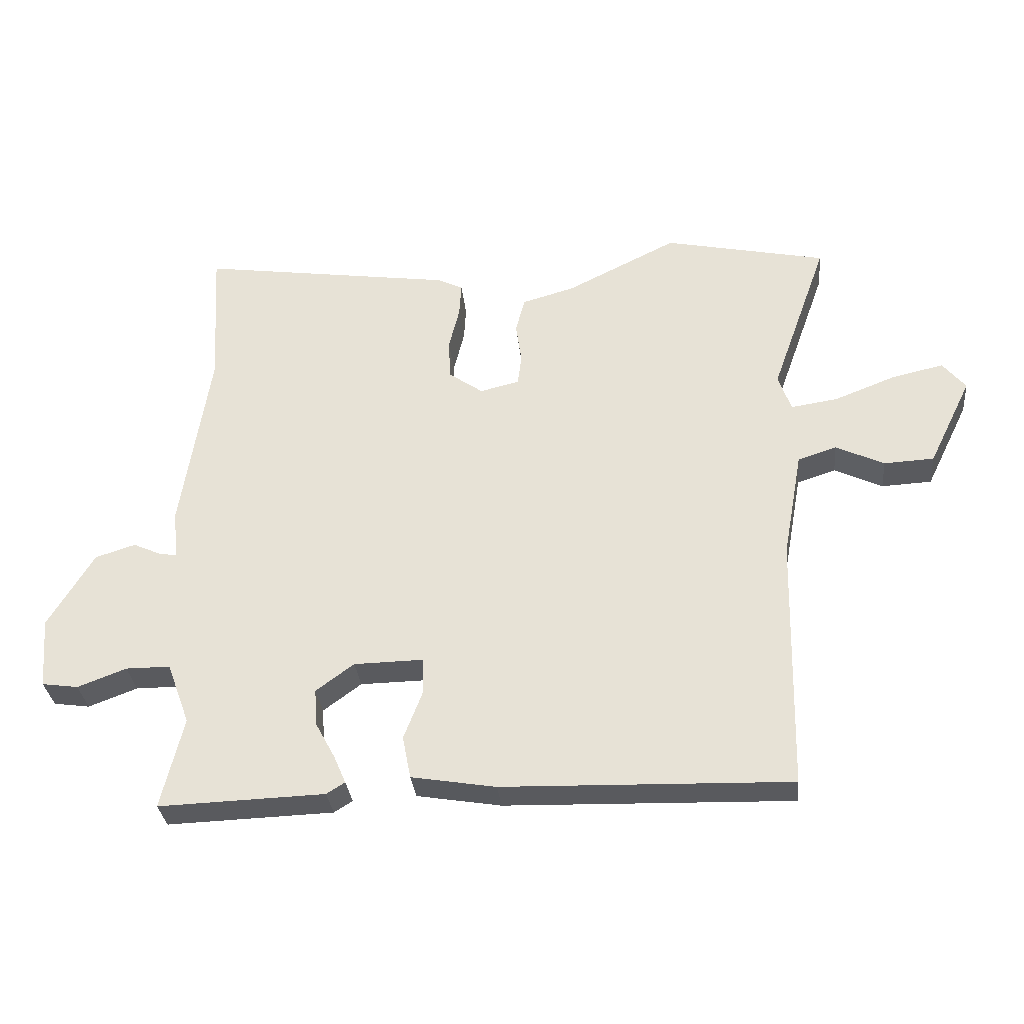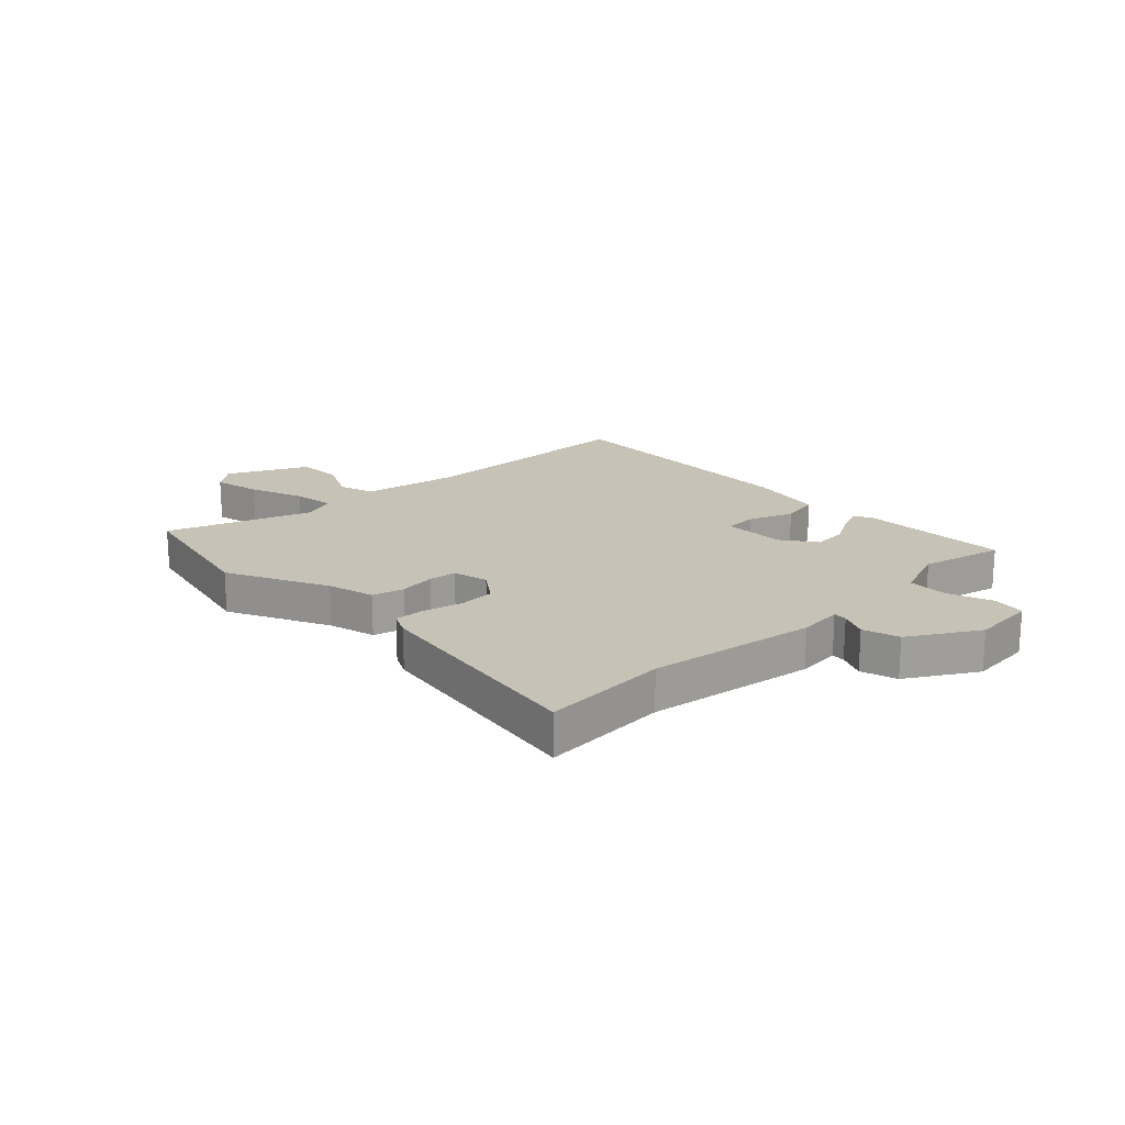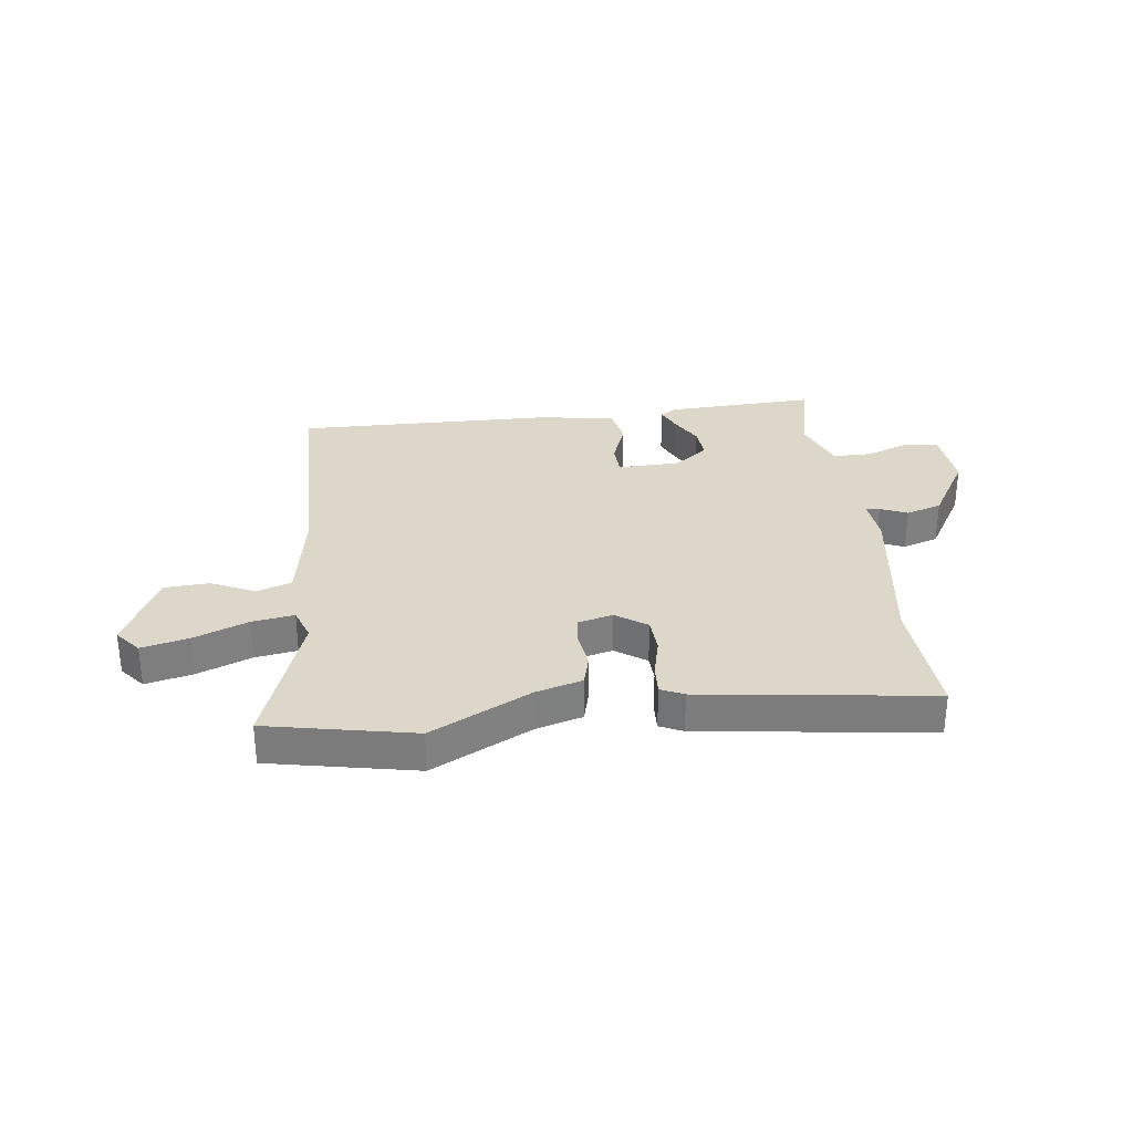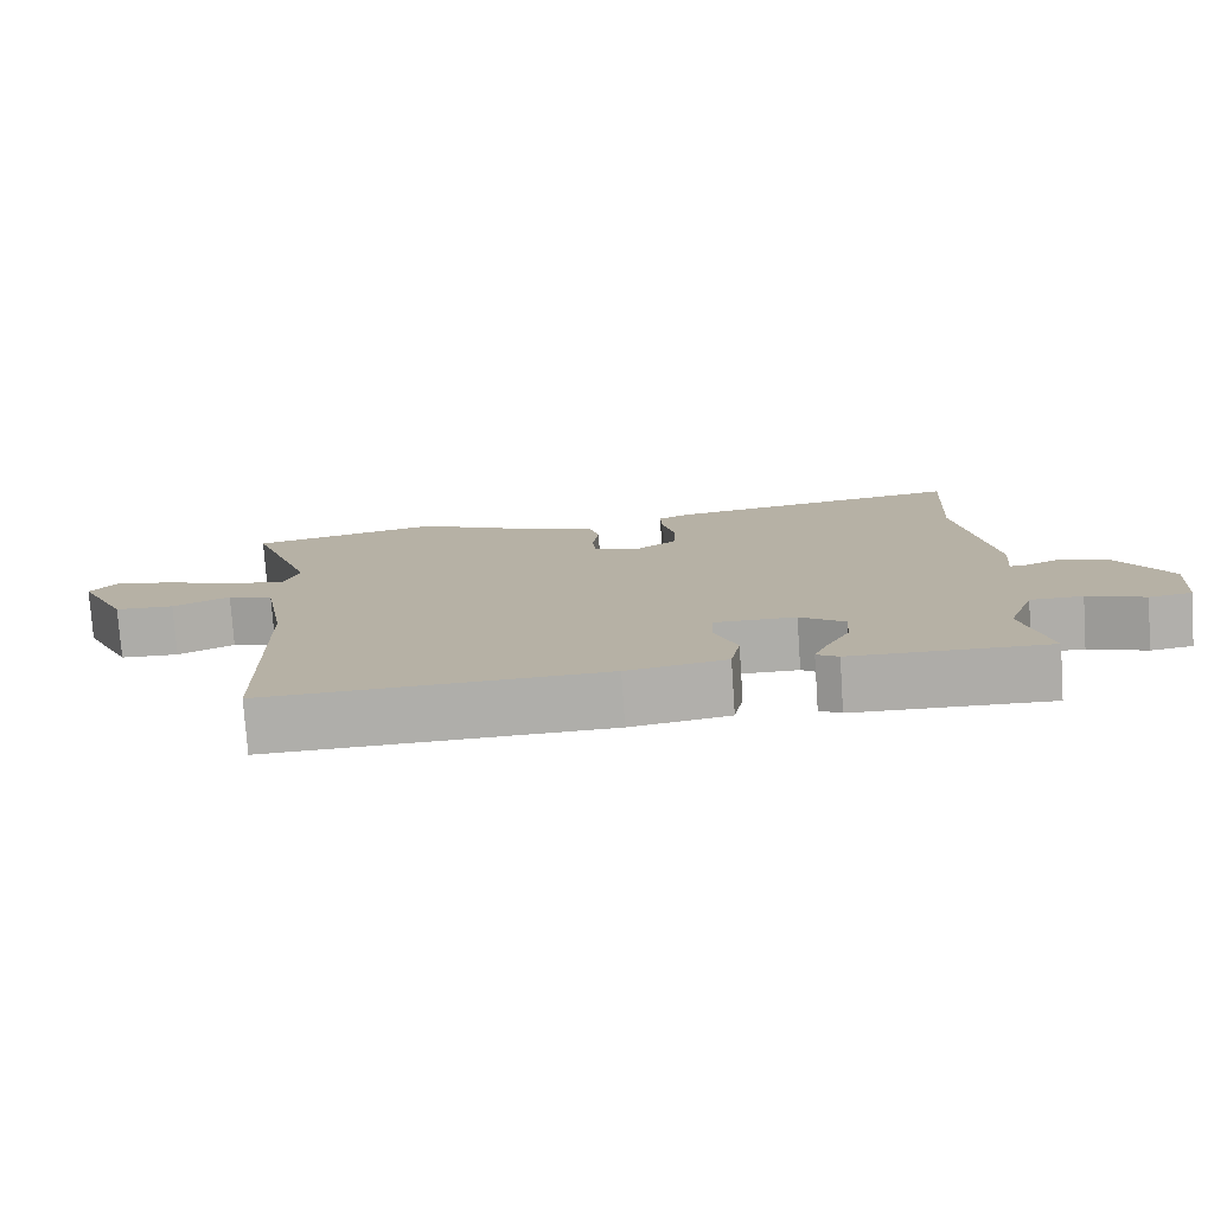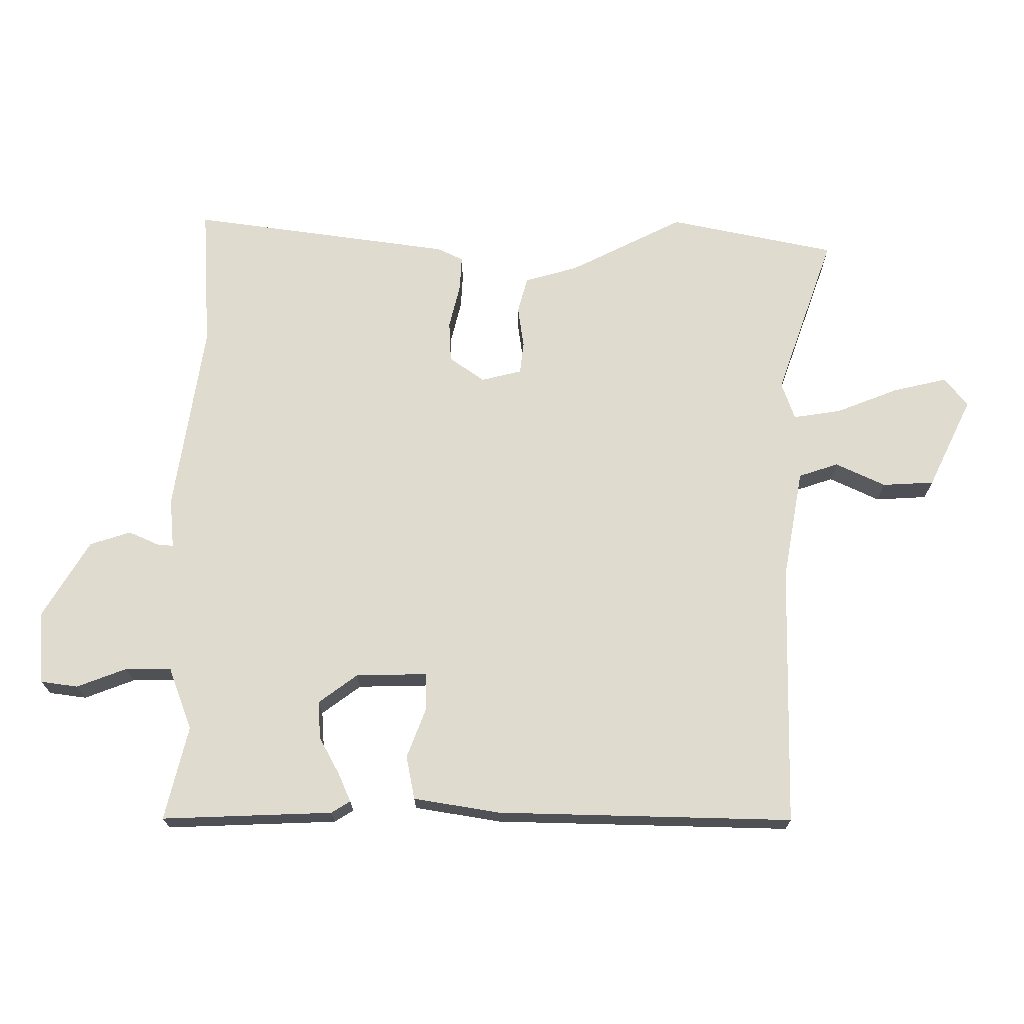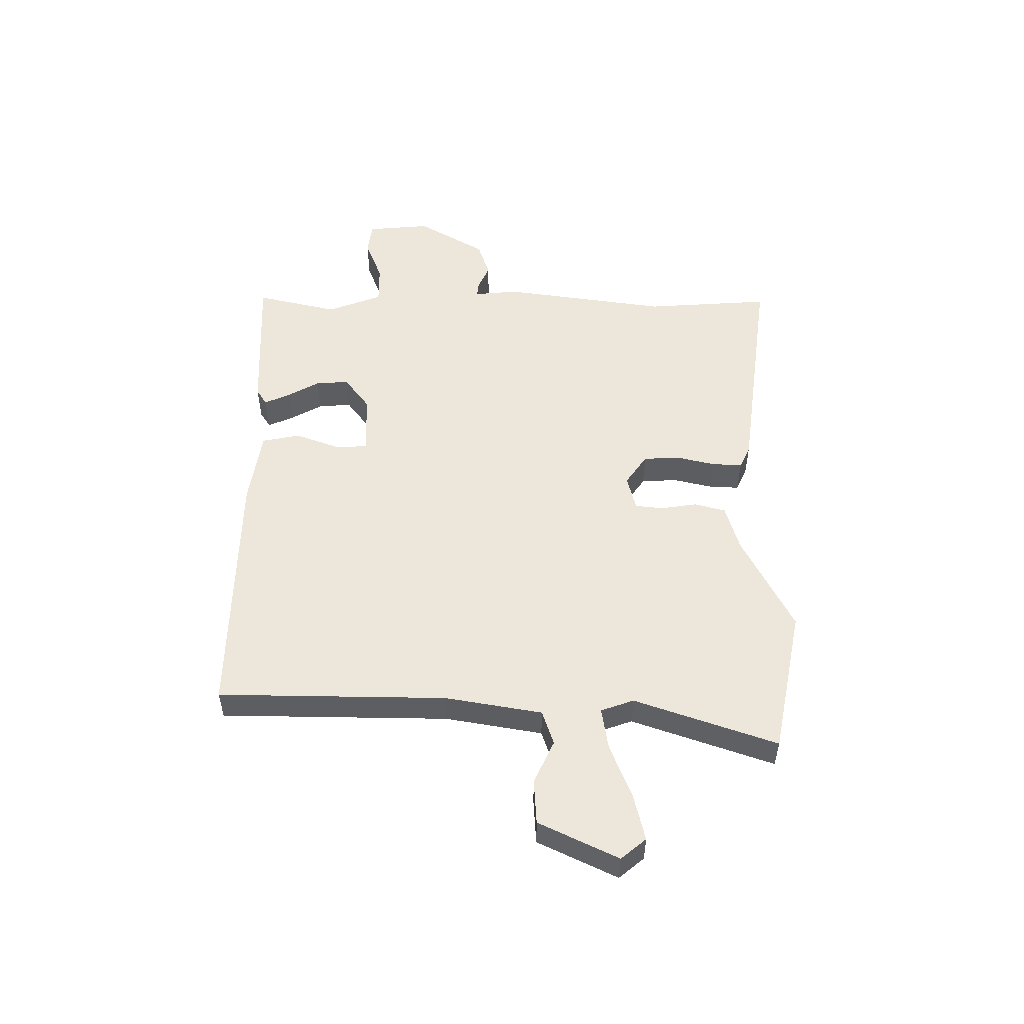
<metadata>
{"format":"obj","ext":"obj","renderer":"f3d","projection":"perspective","resolution":1024,"background":"white","views":[{"elev":-31.6,"azim":-174.3,"up":"+Z"},{"elev":19.2,"azim":46.3,"up":"+Y"},{"elev":30.9,"azim":-7.5,"up":"+Y"},{"elev":-77.3,"azim":3.9,"up":"+Z"},{"elev":-19.5,"azim":-179.8,"up":"+Z"},{"elev":52.2,"azim":-90.3,"up":"+Y"}]}
</metadata>
<code>
v -0.562 0.07 0.487
v -0.306 0.07 0.541
v -0.131 0.07 0.454
v -0.049 0.07 0.431
v -0.034 0.07 0.376
v -0.043 0.07 0.312
v -0.037 0.07 0.263
v 0.025 0.07 0.248
v 0.079 0.07 0.286
v 0.082 0.07 0.349
v 0.065 0.07 0.418
v 0.062 0.07 0.471
v 0.102 0.07 0.49
v 0.503 0.07 0.547
v 0.49 0.07 0.326
v 0.535 0.07 0.033
v 0.528 0.07 -0.044
v 0.552 0.07 -0.042
v 0.599 0.07 -0.021
v 0.662 0.07 -0.041
v 0.734 0.07 -0.16
v 0.725 0.07 -0.272
v 0.668 0.07 -0.28
v 0.591 0.07 -0.251
v 0.521 0.07 -0.251
v 0.485 0.07 -0.348
v 0.52 0.07 -0.492
v 0.258 0.07 -0.483
v 0.229 0.07 -0.465
v 0.248 0.07 -0.421
v 0.279 0.07 -0.364
v 0.283 0.07 -0.306
v 0.223 0.07 -0.262
v 0.114 0.07 -0.26
v 0.112 0.07 -0.316
v 0.142 0.07 -0.394
v 0.129 0.07 -0.461
v -0.004 0.07 -0.483
v -0.457 0.07 -0.495
v -0.466 0.07 -0.094
v -0.497 0.07 0.076
v -0.558 0.07 0.096
v -0.634 0.07 0.06
v -0.713 0.07 0.064
v -0.781 0.07 0.203
v -0.745 0.07 0.247
v -0.662 0.07 0.228
v -0.567 0.07 0.191
v -0.493 0.07 0.18
v -0.473 0.07 0.238
v -0.562 0 0.487
v -0.306 0 0.541
v -0.131 0 0.454
v -0.049 0 0.431
v -0.034 0 0.376
v -0.043 0 0.312
v -0.037 0 0.263
v 0.025 0 0.248
v 0.079 0 0.286
v 0.082 0 0.349
v 0.065 0 0.418
v 0.062 0 0.471
v 0.102 0 0.49
v 0.503 0 0.547
v 0.49 0 0.326
v 0.535 0 0.033
v 0.528 0 -0.044
v 0.552 0 -0.042
v 0.599 0 -0.021
v 0.662 0 -0.041
v 0.734 0 -0.16
v 0.725 0 -0.272
v 0.668 0 -0.28
v 0.591 0 -0.251
v 0.521 0 -0.251
v 0.485 0 -0.348
v 0.52 0 -0.492
v 0.258 0 -0.483
v 0.229 0 -0.465
v 0.248 0 -0.421
v 0.279 0 -0.364
v 0.283 0 -0.306
v 0.223 0 -0.262
v 0.114 0 -0.26
v 0.112 0 -0.316
v 0.142 0 -0.394
v 0.129 0 -0.461
v -0.004 0 -0.483
v -0.457 0 -0.495
v -0.466 0 -0.094
v -0.497 0 0.076
v -0.558 0 0.096
v -0.634 0 0.06
v -0.713 0 0.064
v -0.781 0 0.203
v -0.745 0 0.247
v -0.662 0 0.228
v -0.567 0 0.191
v -0.493 0 0.18
v -0.473 0 0.238
f 45 46 47 48
f 45 48 49
f 42 43 44 45
f 41 42 45 49
f 40 41 49 50
f 38 39 40 50
f 35 36 37 38
f 34 35 38 50
f 28 29 30 31
f 26 27 28 31
f 25 26 31 32
f 21 22 23 24
f 21 24 25
f 18 19 20 21
f 17 18 21 25
f 15 16 17
f 15 17 25 32
f 10 11 12 13
f 9 10 13 14
f 8 9 14 15
f 3 4 5 6
f 3 6 7
f 2 3 7
f 1 2 7
f 33 34 50 1
f 8 15 32 33
f 7 8 33
f 1 7 33
f 98 97 96 95
f 99 98 95
f 95 94 93 92
f 99 95 92 91
f 100 99 91 90
f 100 90 89 88
f 88 87 86 85
f 100 88 85 84
f 81 80 79 78
f 81 78 77 76
f 82 81 76 75
f 74 73 72 71
f 75 74 71
f 71 70 69 68
f 75 71 68 67
f 67 66 65
f 82 75 67 65
f 63 62 61 60
f 64 63 60 59
f 65 64 59 58
f 56 55 54 53
f 57 56 53
f 57 53 52
f 57 52 51
f 51 100 84 83
f 83 82 65 58
f 83 58 57
f 83 57 51
f 1 51 52 2
f 2 52 53 3
f 3 53 54 4
f 4 54 55 5
f 5 55 56 6
f 6 56 57 7
f 7 57 58 8
f 8 58 59 9
f 9 59 60 10
f 10 60 61 11
f 11 61 62 12
f 12 62 63 13
f 13 63 64 14
f 14 64 65 15
f 15 65 66 16
f 16 66 67 17
f 17 67 68 18
f 18 68 69 19
f 19 69 70 20
f 20 70 71 21
f 21 71 72 22
f 22 72 73 23
f 23 73 74 24
f 24 74 75 25
f 25 75 76 26
f 26 76 77 27
f 27 77 78 28
f 28 78 79 29
f 29 79 80 30
f 30 80 81 31
f 31 81 82 32
f 32 82 83 33
f 33 83 84 34
f 34 84 85 35
f 35 85 86 36
f 36 86 87 37
f 37 87 88 38
f 38 88 89 39
f 39 89 90 40
f 40 90 91 41
f 41 91 92 42
f 42 92 93 43
f 43 93 94 44
f 44 94 95 45
f 45 95 96 46
f 46 96 97 47
f 47 97 98 48
f 48 98 99 49
f 49 99 100 50
f 50 100 51 1

</code>
